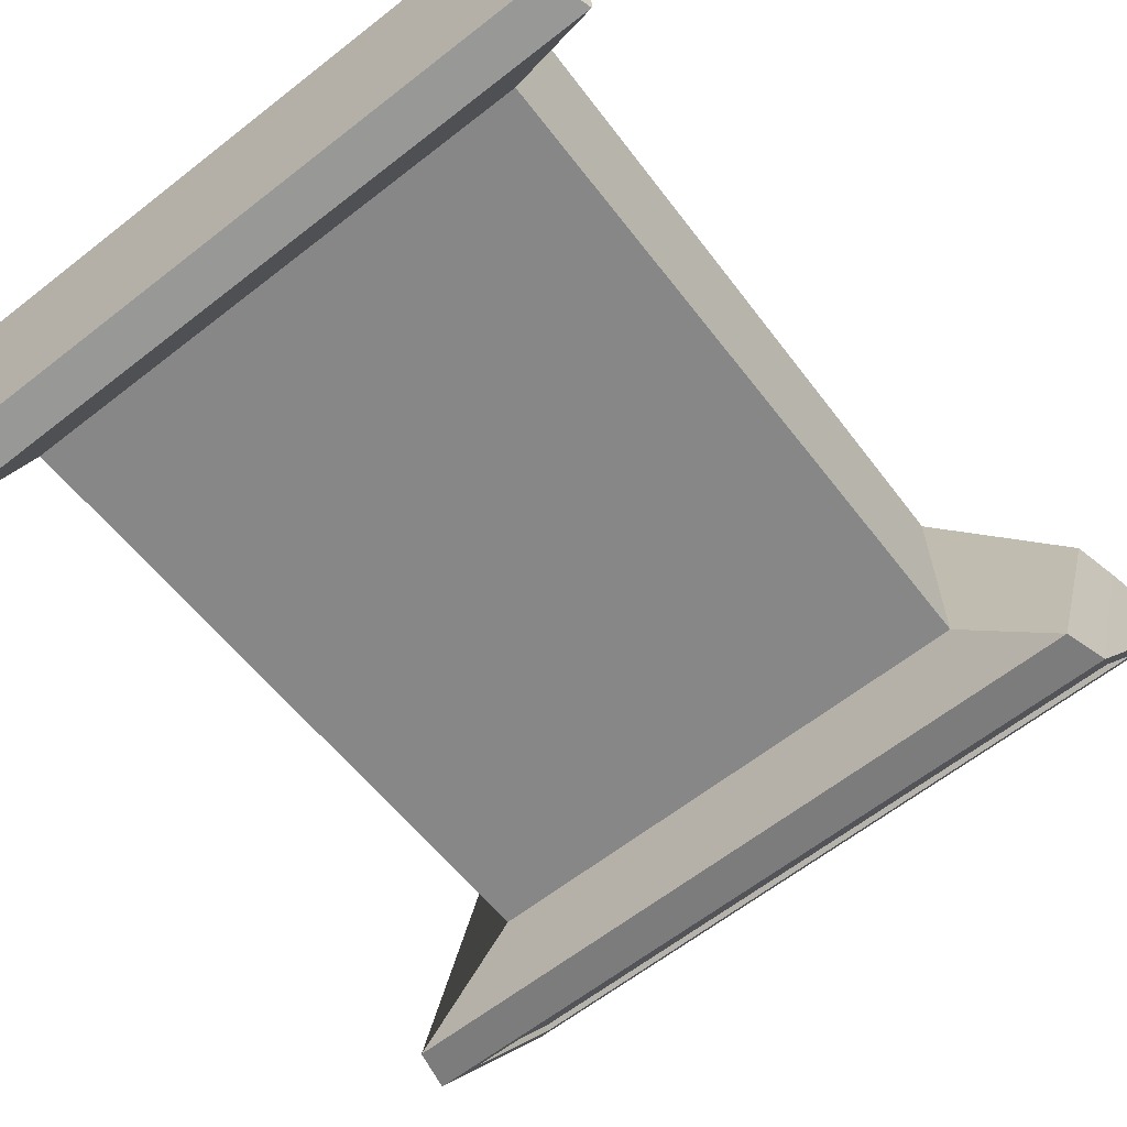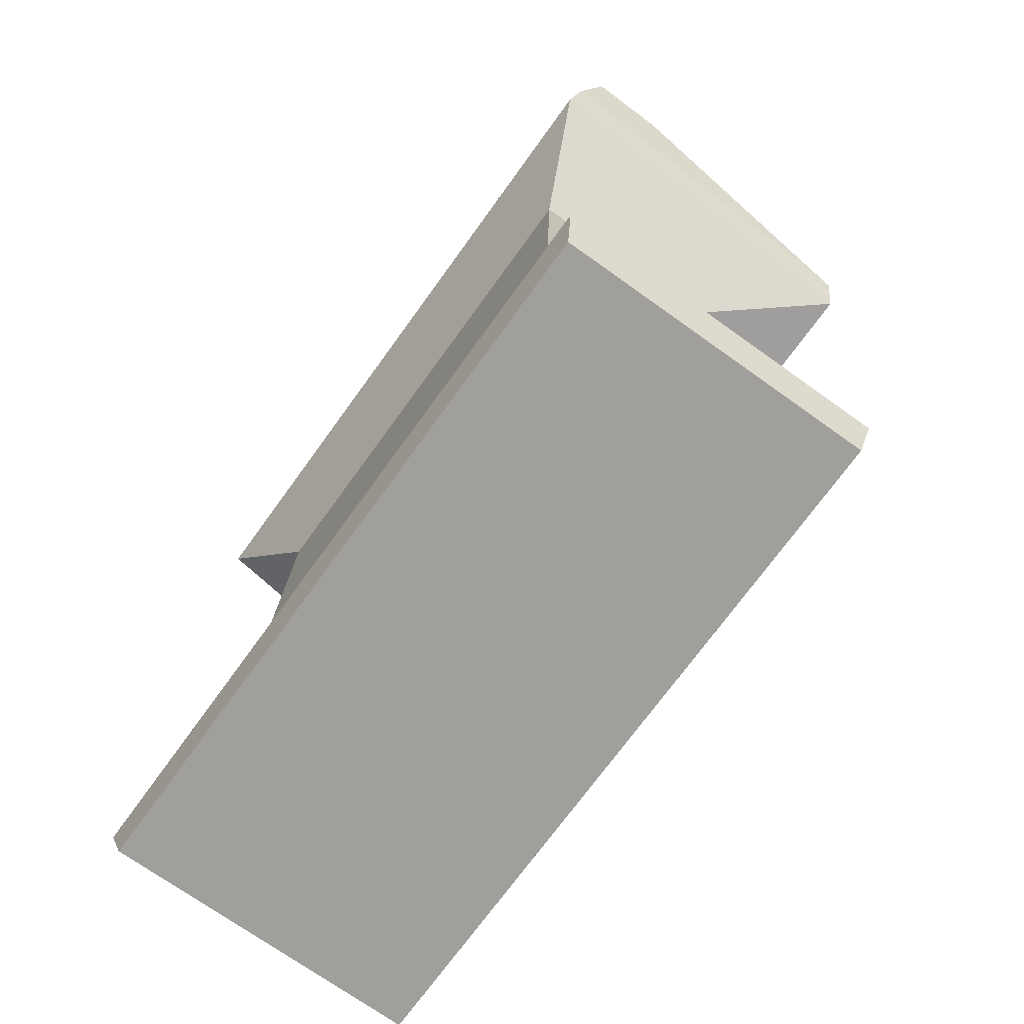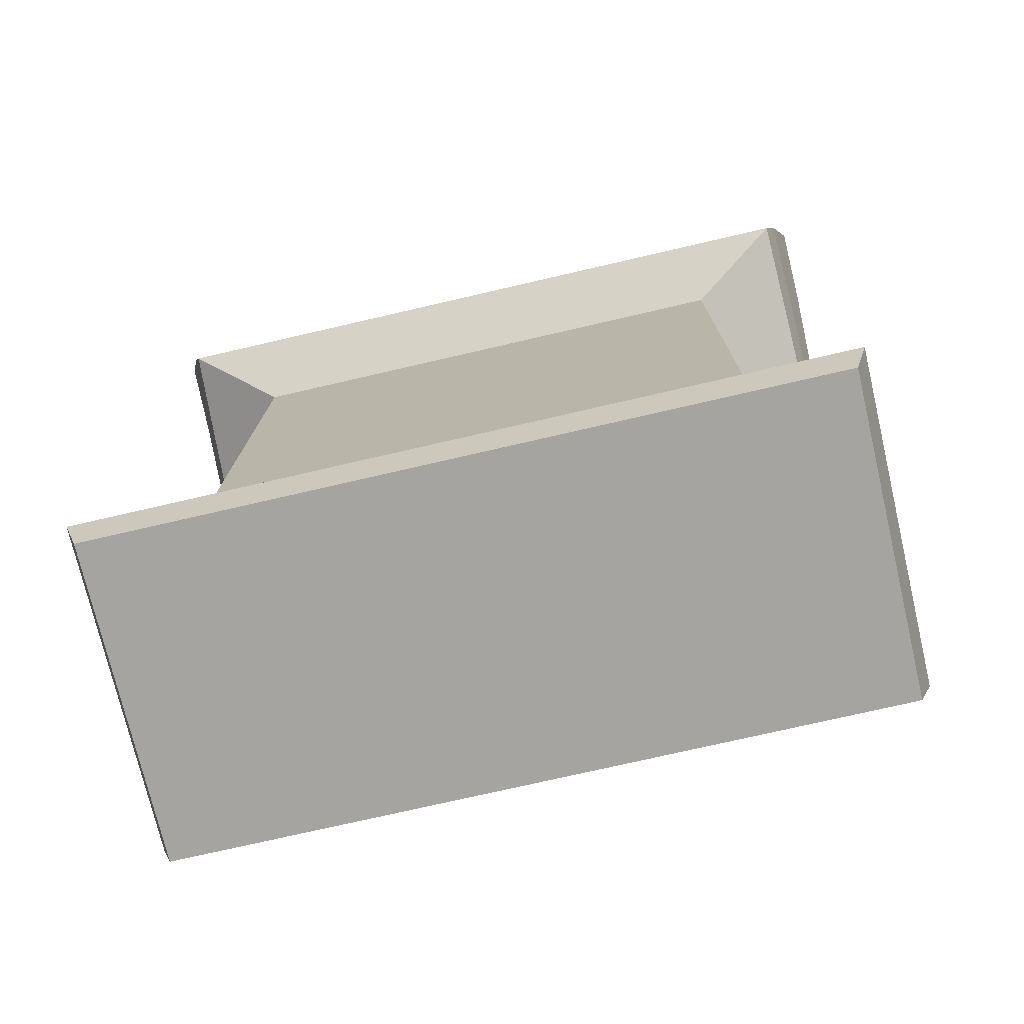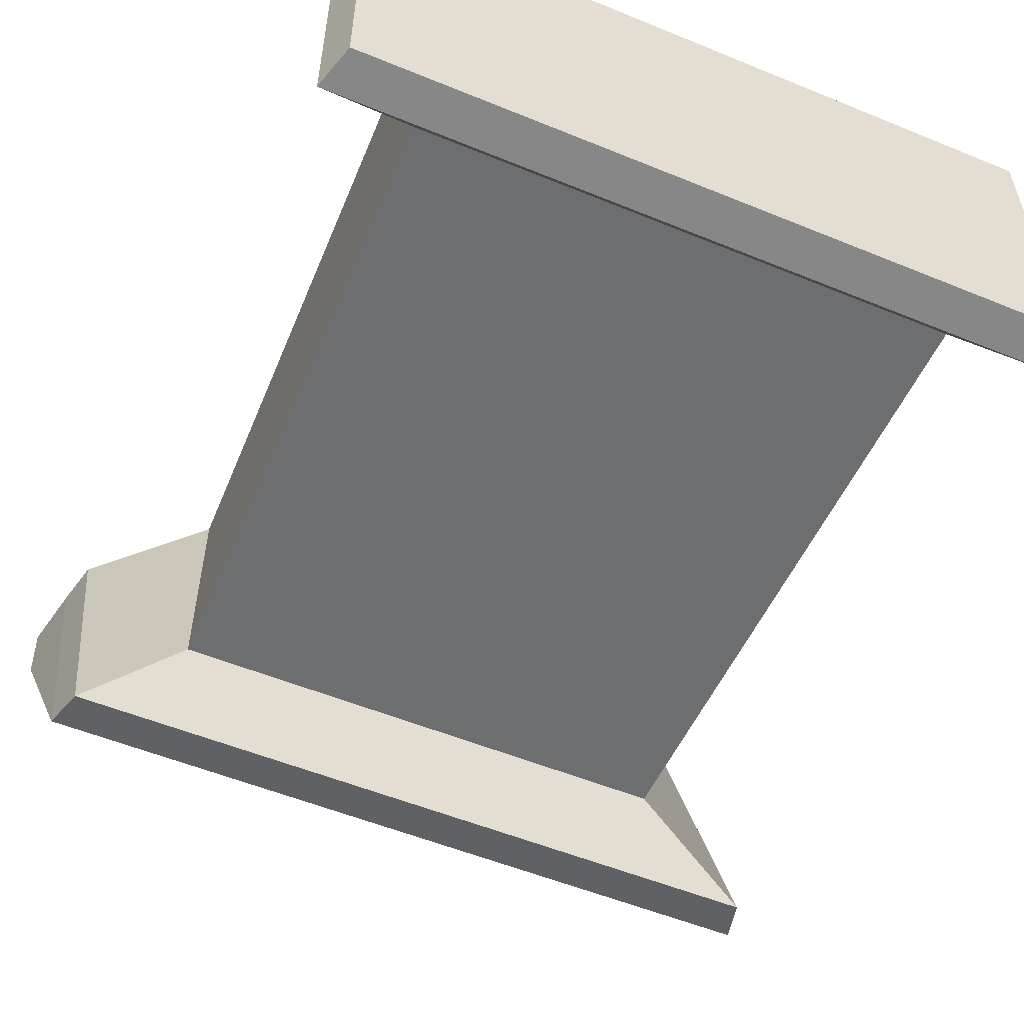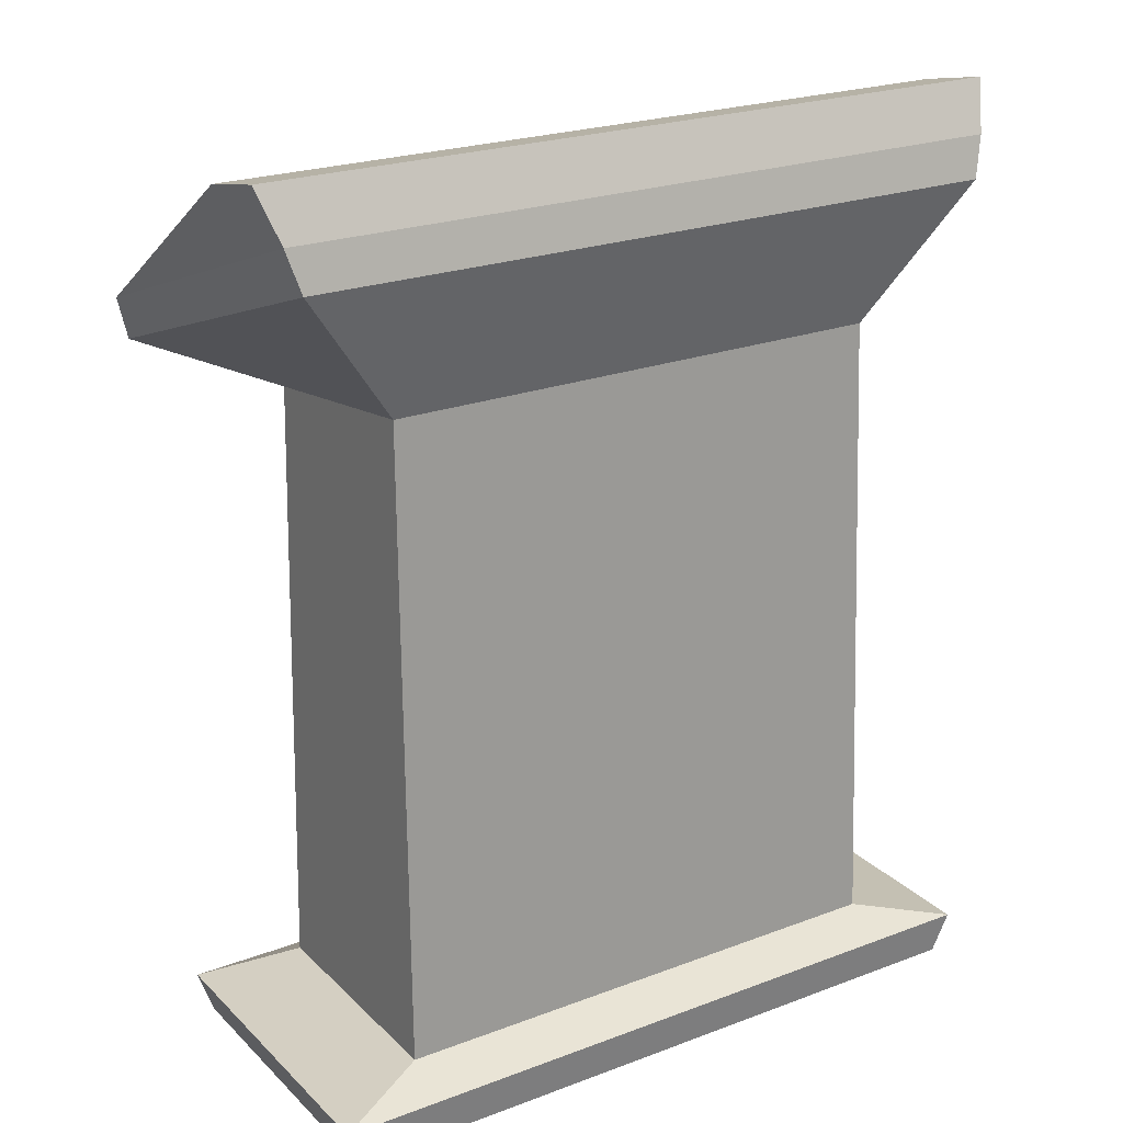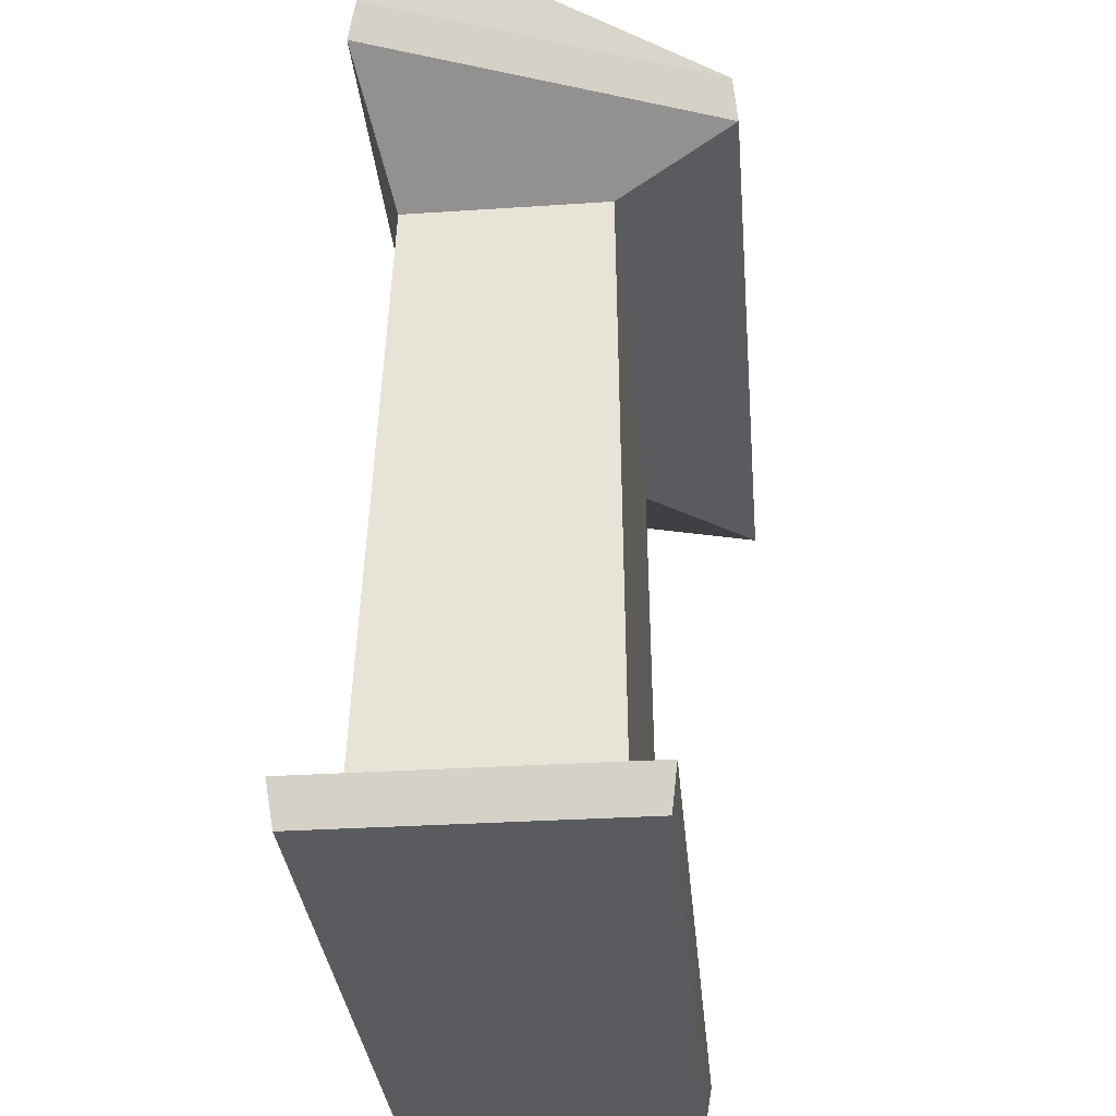
<metadata>
{"format":"obj","ext":"obj","renderer":"f3d","projection":"perspective","resolution":1024,"background":"white","views":[{"elev":-62.9,"azim":38.4,"up":"+Z"},{"elev":-71.2,"azim":54.3,"up":"+Y"},{"elev":-73.4,"azim":13.1,"up":"+Y"},{"elev":-54.7,"azim":-23.4,"up":"+Z"},{"elev":22.9,"azim":-32.7,"up":"+Y"},{"elev":-32.4,"azim":95.1,"up":"+Y"}]}
</metadata>
<code>
o Cube
v -0.5492 0.5569 0.01687
v -0.5373 -0.8103 -0.2115
v 0.5492 0.5569 0.01687
v 0.5373 -0.8103 -0.2115
v -0.5906 0.6158 0.1888
v -0.5373 -0.8103 0.2701
v 0.5906 0.6158 0.1888
v 0.5373 -0.8103 0.2701
v -0.3952 0.2696 -0.146
v -0.4094 -0.711 -0.1542
v -0.5577 -0.7458 -0.2206
v 0.5577 -0.7458 0.2792
v 0.4094 -0.711 0.2128
v 0.3952 0.2687 0.176
v 0.3952 0.2696 -0.146
v 0.4094 -0.711 -0.1542
v 0.5577 -0.7458 -0.2206
v -0.3952 0.2687 0.176
v -0.4094 -0.711 0.2128
v -0.5577 -0.7458 0.2792
v -0.5326 0.3724 -0.2726
v -0.5505 0.2708 -0.3335
v 0.5505 0.4783 0.2374
v 0.5677 0.5402 0.2232
v 0.5326 0.3724 -0.2726
v 0.5505 0.2708 -0.3335
v -0.5505 0.4783 0.2374
v -0.5677 0.5402 0.2232
v -0.5906 0.5916 0.07129
v 0.5906 0.5916 0.07129
v -0.5677 0.3377 -0.327
v 0.5677 0.3377 -0.327
v -0.5492 0.55 0.0213
v 0.5492 0.55 0.0213
v -0.5326 0.3654 -0.2681
v 0.5326 0.3654 -0.2681
f 29 5 7 30
f 15 26 23 14
f 6 2 4 8
f 18 27 22 9
f 9 22 26 15
f 6 20 11 2
f 20 19 10 11
f 19 18 9 10
f 24 7 5 28
f 2 11 17 4
f 11 10 16 17
f 10 9 15 16
f 3 25 36 34
f 8 12 20 6
f 12 13 19 20
f 13 14 18 19
f 32 30 7 24
f 4 17 12 8
f 17 16 13 12
f 16 15 14 13
f 14 23 27 18
f 28 31 22 27
f 31 32 26 22
f 24 28 27 23
f 32 24 23 26
f 28 5 29 31
f 3 1 29 30
f 21 25 32 31
f 1 21 31 29
f 25 3 30 32
f 35 33 34 36
f 25 21 35 36
f 21 1 33 35
f 1 3 34 33

</code>
